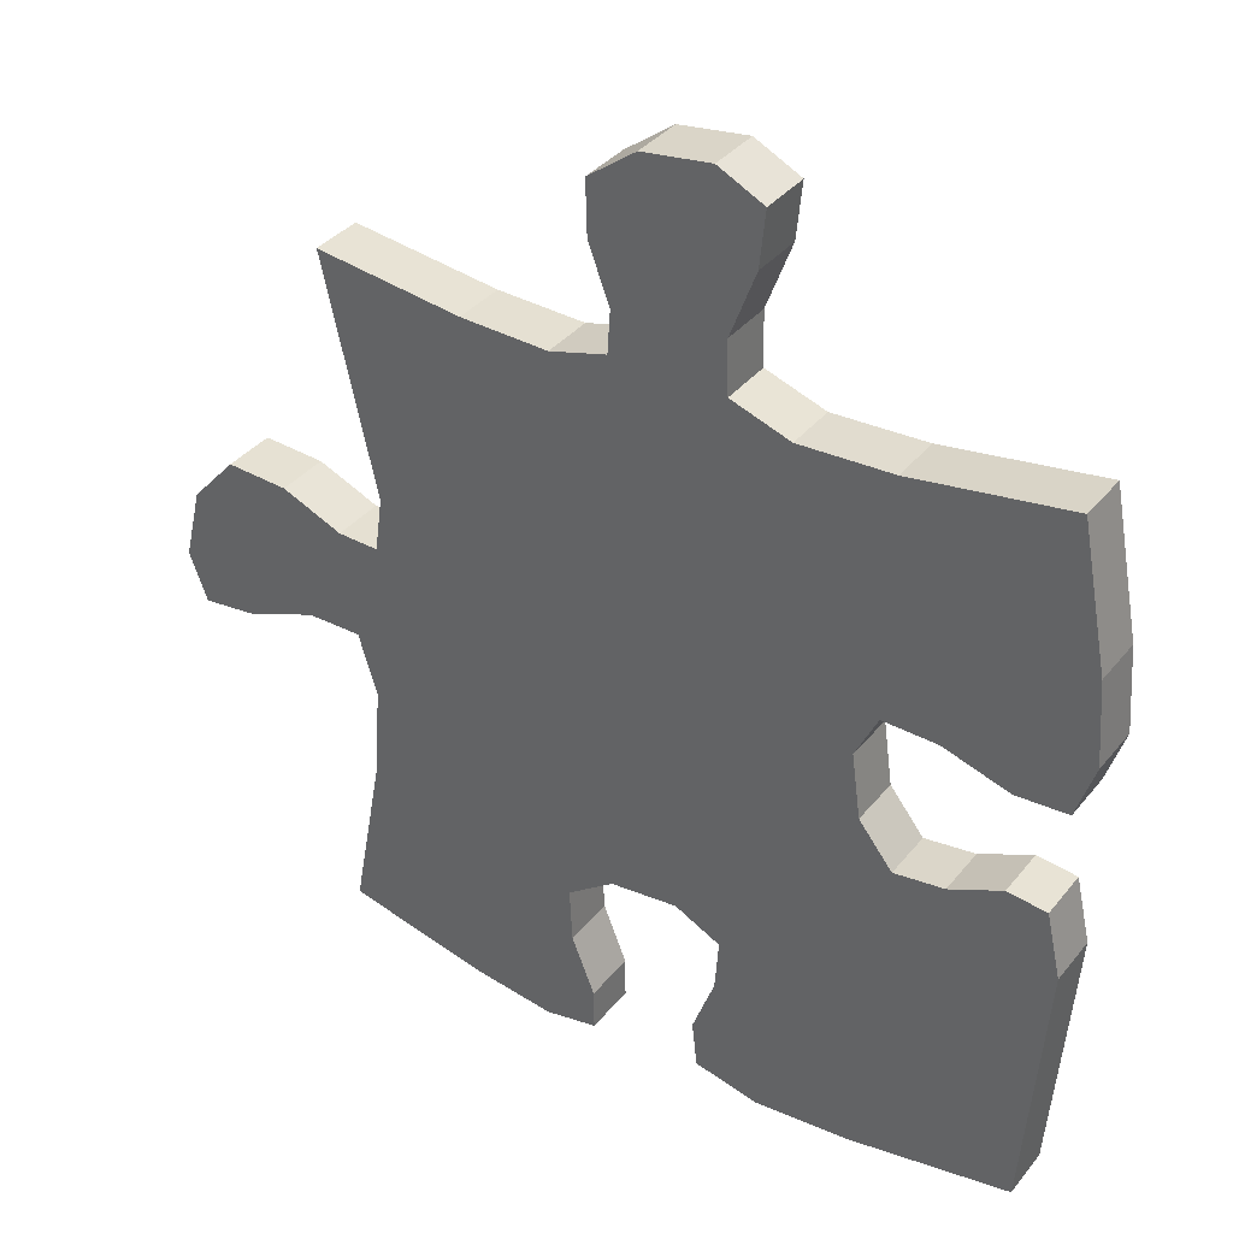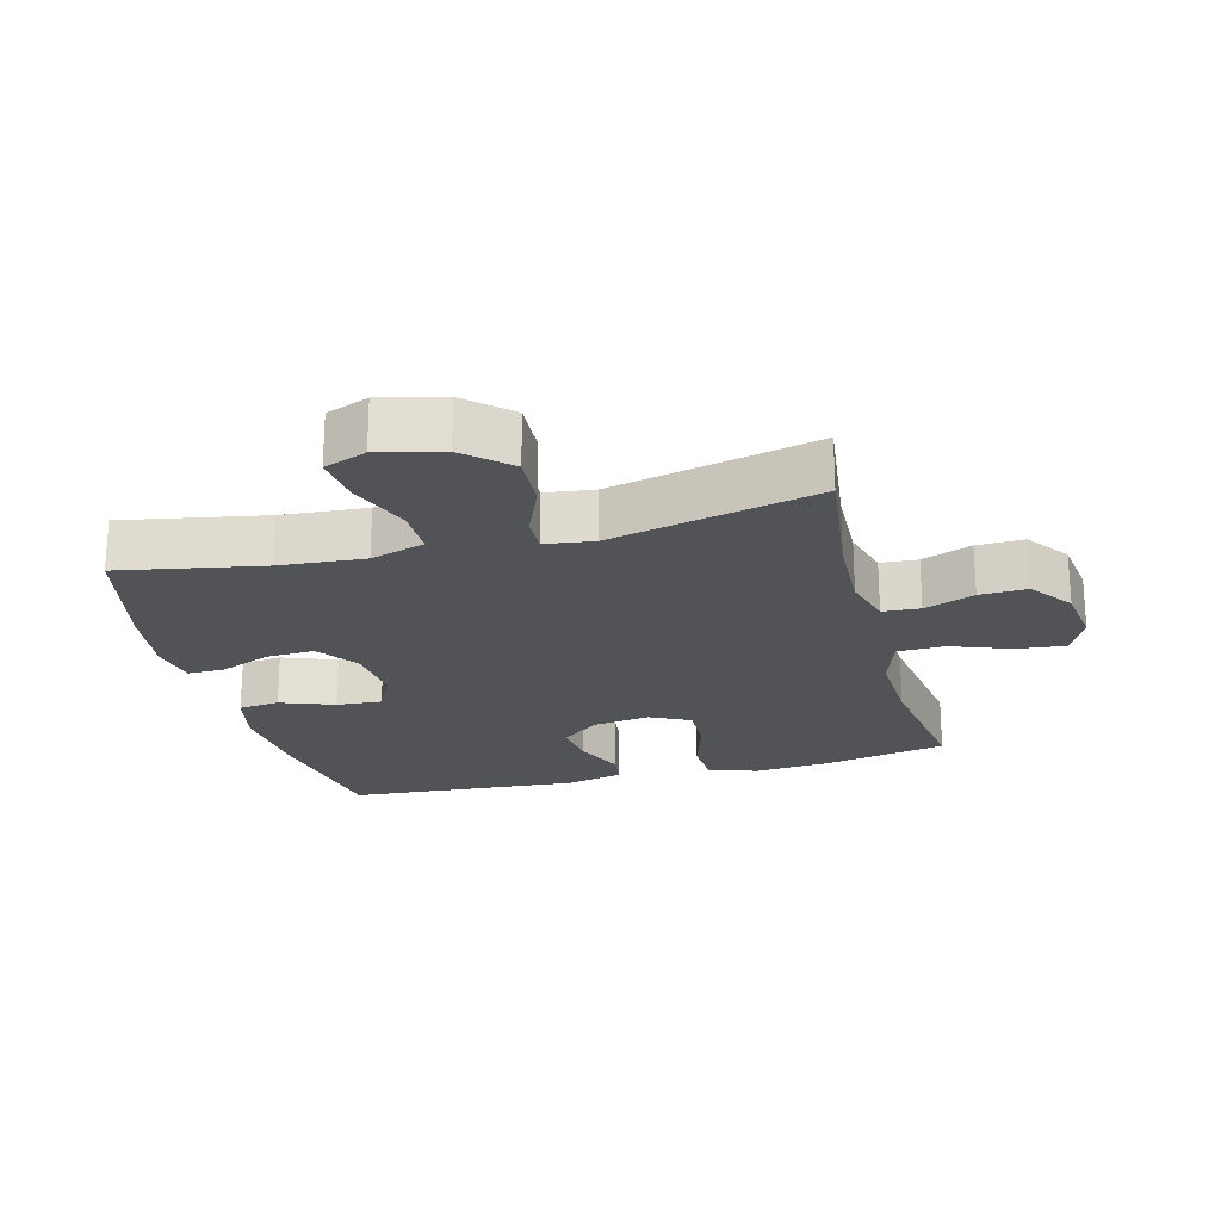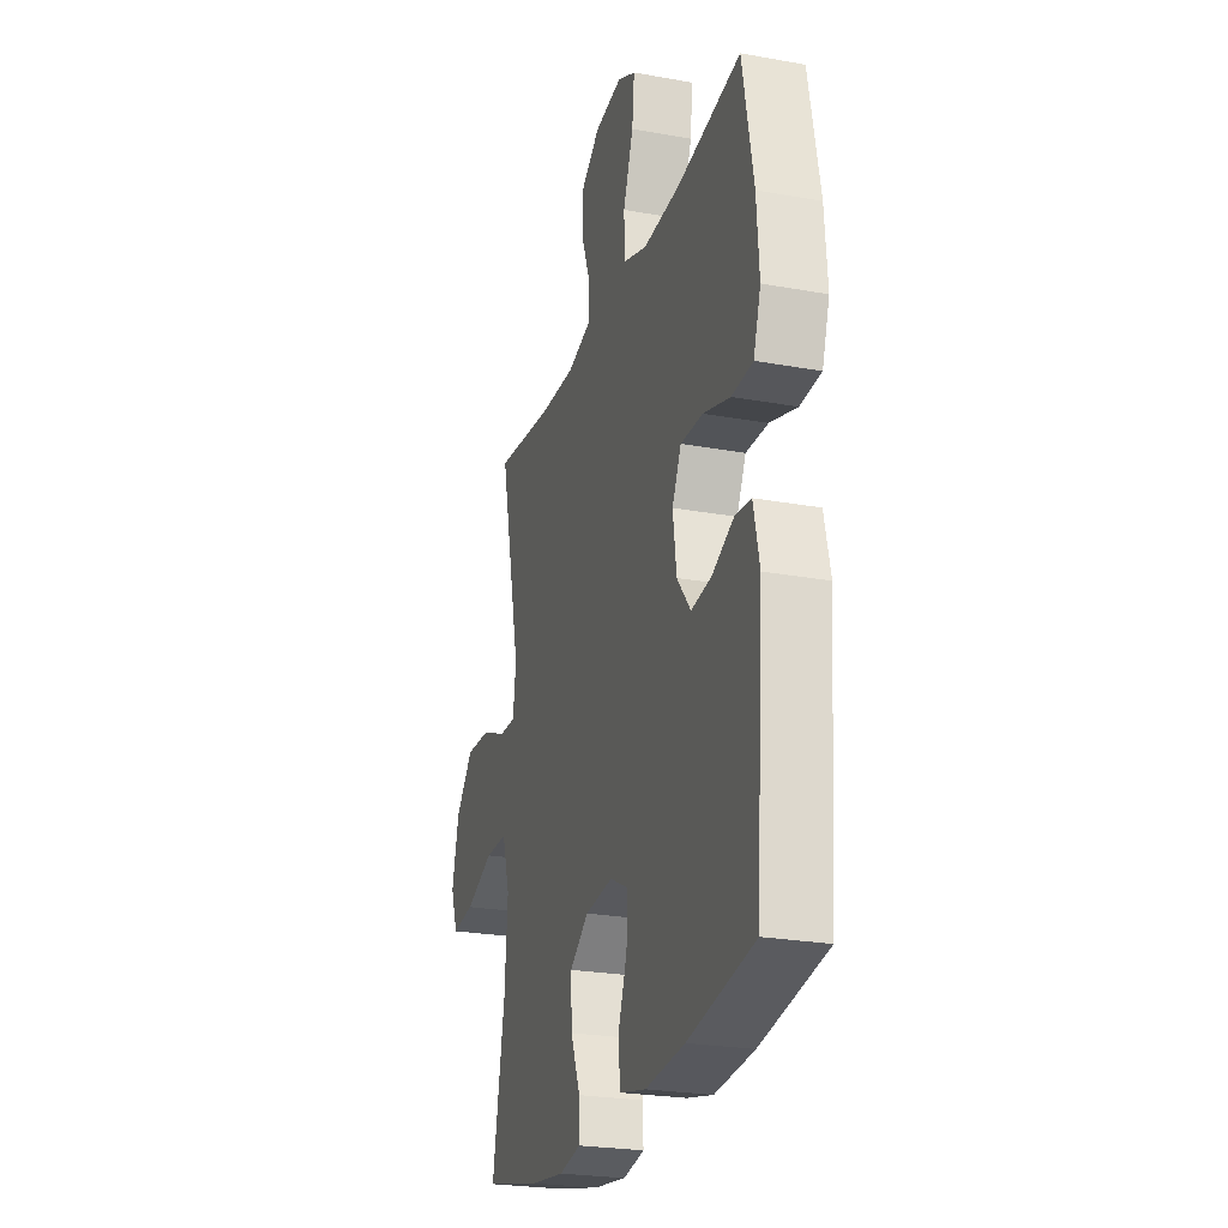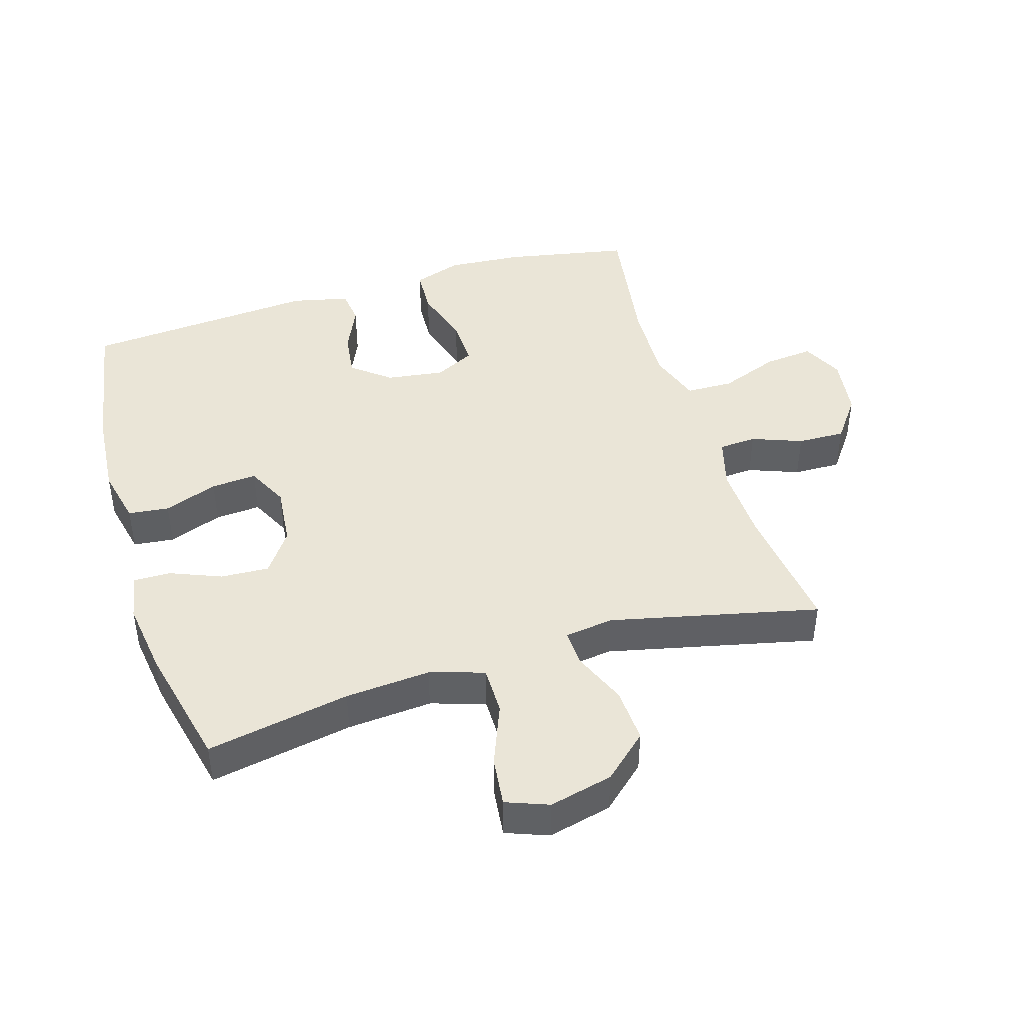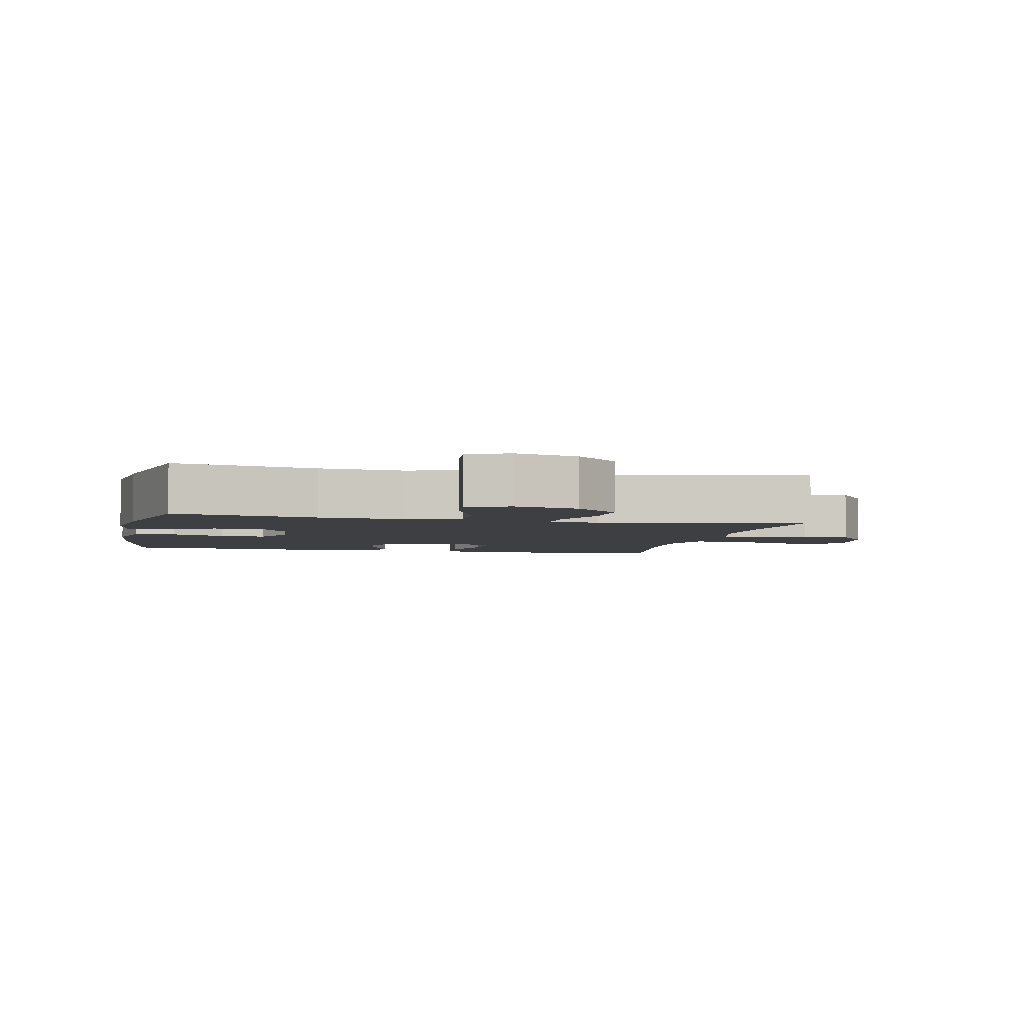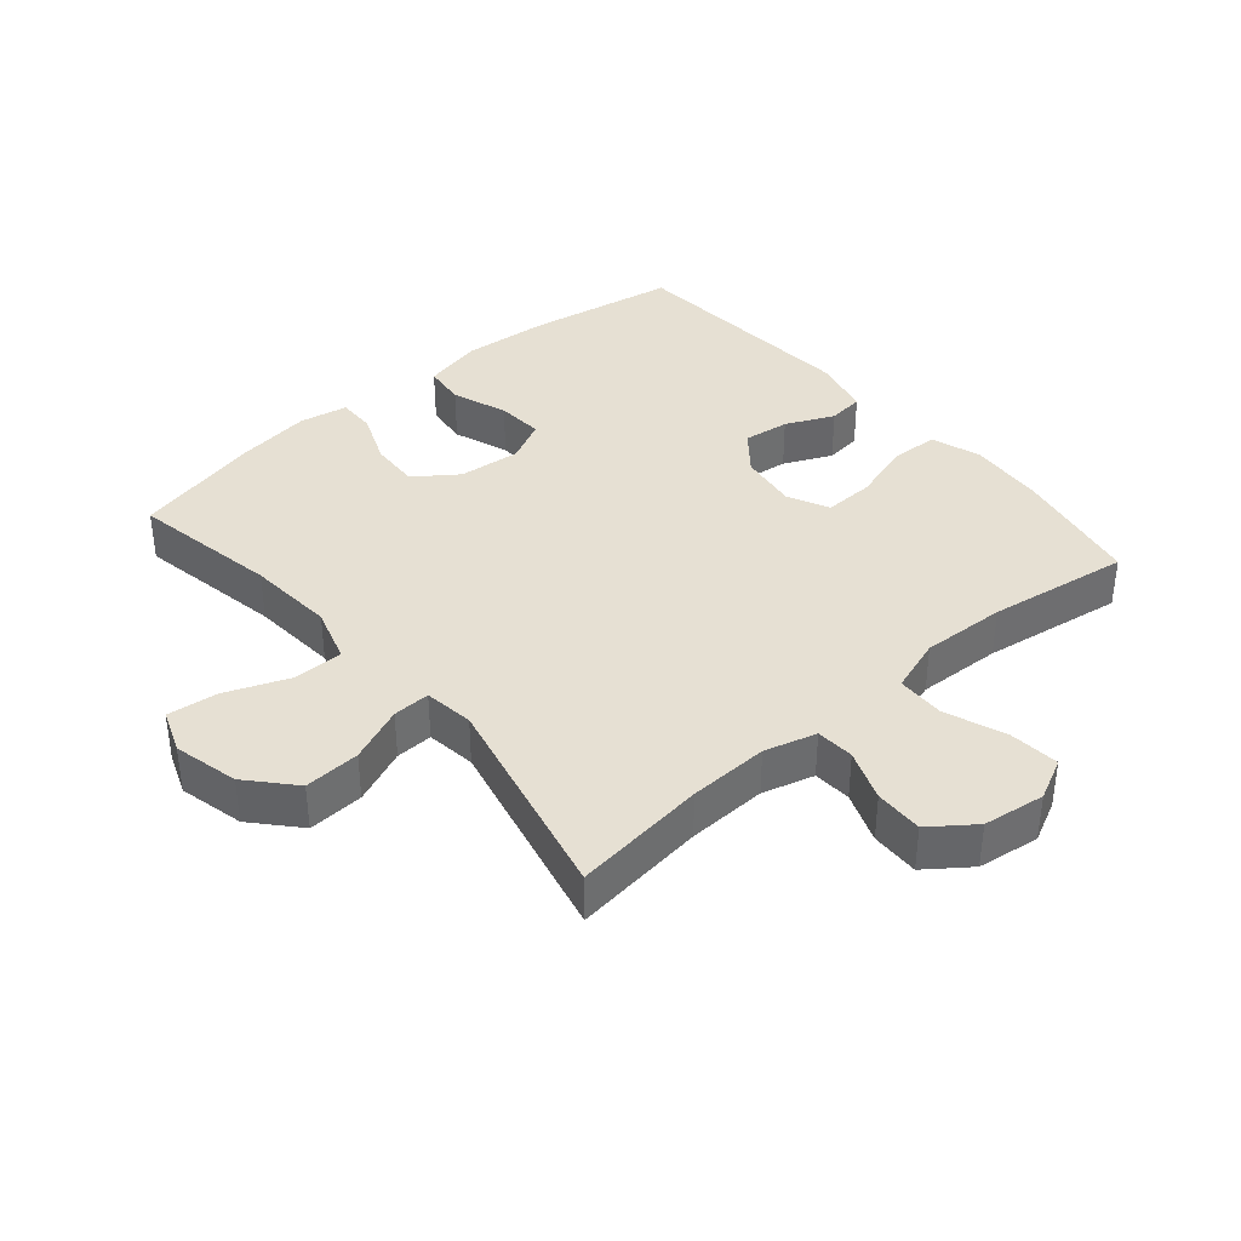
<metadata>
{"format":"obj","ext":"obj","renderer":"f3d","projection":"perspective","resolution":1024,"background":"white","views":[{"elev":36.2,"azim":33.6,"up":"+Z"},{"elev":-22.5,"azim":-75.3,"up":"+Y"},{"elev":-24.6,"azim":73.4,"up":"+Z"},{"elev":44.2,"azim":-106.9,"up":"+Y"},{"elev":-3.9,"azim":-102.0,"up":"+Y"},{"elev":38.4,"azim":-40.4,"up":"+Y"}]}
</metadata>
<code>
o path8574
v 0.3048 0.0375 0.4435
v 0.1744 0.0375 0.4381
v 0.09038 0.0375 0.4666
v 0.08855 0.0375 0.5413
v 0.124 0.0375 0.6356
v 0.1316 0.0375 0.7131
v 0.0675 0.0375 0.7448
v -0.02861 0.0375 0.7318
v -0.09586 0.0375 0.6822
v -0.09382 0.0375 0.607
v -0.06384 0.0375 0.5276
v -0.06764 0.0375 0.4683
v -0.1479 0.0375 0.446
v -0.2714 0.0375 0.4504
v -0.478 0.0375 0.4763
v -0.4033 0.0375 0.1471
v -0.4138 0.0375 0.07001
v -0.4715 0.0375 0.07209
v -0.5576 0.0375 0.1081
v -0.6443 0.0375 0.1129
v -0.7068 0.0375 0.04321
v -0.731 0.0375 -0.05774
v -0.7055 0.0375 -0.1251
v -0.6276 0.0375 -0.1163
v -0.5294 0.0375 -0.07753
v -0.4522 0.0375 -0.07747
v -0.4257 0.0375 -0.1635
v -0.4361 0.0375 -0.2985
v -0.478 0.0375 -0.5256
v -0.2814 0.0375 -0.571
v -0.1647 0.0375 -0.5872
v -0.09065 0.0375 -0.5733
v -0.09127 0.0375 -0.5156
v -0.1241 0.0375 -0.4341
v -0.128 0.0375 -0.3576
v -0.06226 0.0375 -0.3105
v 0.03321 0.0375 -0.3011
v 0.09808 0.0375 -0.3335
v 0.09291 0.0375 -0.4056
v 0.06163 0.0375 -0.4906
v 0.06895 0.0375 -0.5553
v 0.1593 0.0375 -0.5757
v 0.296 0.0375 -0.5646
v 0.5237 0.0375 -0.5256
v 0.5519 0.0375 -0.1574
v 0.5312 0.0375 -0.0664
v 0.4758 0.0375 -0.05985
v 0.4015 0.0375 -0.09346
v 0.3305 0.0375 -0.1025
v 0.2829 0.0375 -0.04281
v 0.2702 0.0375 0.04793
v 0.3015 0.0375 0.1115
v 0.3785 0.0375 0.1091
v 0.472 0.0375 0.08031
v 0.5449 0.0375 0.0839
v 0.5704 0.0375 0.1607
v 0.5616 0.0375 0.2788
v 0.5237 0.0375 0.4763
v 0.3048 -0.0375 0.4435
v 0.1744 -0.0375 0.4381
v 0.09038 -0.0375 0.4666
v 0.08855 -0.0375 0.5413
v 0.124 -0.0375 0.6356
v 0.1316 -0.0375 0.7131
v 0.0675 -0.0375 0.7448
v -0.02861 -0.0375 0.7318
v -0.09586 -0.0375 0.6822
v -0.09382 -0.0375 0.607
v -0.06384 -0.0375 0.5276
v -0.06764 -0.0375 0.4683
v -0.1479 -0.0375 0.446
v -0.2714 -0.0375 0.4504
v -0.478 -0.0375 0.4763
v -0.4033 -0.0375 0.1471
v -0.4138 -0.0375 0.07001
v -0.4715 -0.0375 0.07209
v -0.5576 -0.0375 0.1081
v -0.6443 -0.0375 0.1129
v -0.7068 -0.0375 0.04321
v -0.731 -0.0375 -0.05774
v -0.7055 -0.0375 -0.1251
v -0.6276 -0.0375 -0.1163
v -0.5294 -0.0375 -0.07753
v -0.4522 -0.0375 -0.07747
v -0.4257 -0.0375 -0.1635
v -0.4361 -0.0375 -0.2985
v -0.478 -0.0375 -0.5256
v -0.2814 -0.0375 -0.571
v -0.1647 -0.0375 -0.5872
v -0.09065 -0.0375 -0.5733
v -0.09127 -0.0375 -0.5156
v -0.1241 -0.0375 -0.4341
v -0.128 -0.0375 -0.3576
v -0.06226 -0.0375 -0.3105
v 0.03321 -0.0375 -0.3011
v 0.09808 -0.0375 -0.3335
v 0.09291 -0.0375 -0.4056
v 0.06163 -0.0375 -0.4906
v 0.06895 -0.0375 -0.5553
v 0.1593 -0.0375 -0.5757
v 0.296 -0.0375 -0.5646
v 0.5237 -0.0375 -0.5256
v 0.5519 -0.0375 -0.1574
v 0.5312 -0.0375 -0.0664
v 0.4758 -0.0375 -0.05985
v 0.4015 -0.0375 -0.09346
v 0.3305 -0.0375 -0.1025
v 0.2829 -0.0375 -0.04281
v 0.2702 -0.0375 0.04793
v 0.3015 -0.0375 0.1115
v 0.3785 -0.0375 0.1091
v 0.472 -0.0375 0.08031
v 0.5449 -0.0375 0.0839
v 0.5704 -0.0375 0.1607
v 0.5616 -0.0375 0.2788
v 0.5237 -0.0375 0.4763
v -0.7068 0.0375 0.04321
v -0.731 0.0375 -0.05774
v -0.7055 0.0375 -0.1251
v -0.7055 0.0375 -0.1251
v -0.6443 0.0375 0.1129
v -0.6276 0.0375 -0.1163
v -0.5576 0.0375 0.1081
v -0.5294 0.0375 -0.07753
v -0.4715 0.0375 0.07209
v -0.4522 0.0375 -0.07747
v -0.4522 0.0375 -0.07747
v -0.4138 0.0375 0.07001
v -0.4138 0.0375 0.07001
v -0.4361 0.0375 -0.2985
v -0.478 0.0375 -0.5256
v -0.478 0.0375 -0.5256
v -0.4257 0.0375 -0.1635
v -0.478 0.0375 0.4763
v -0.478 0.0375 0.4763
v -0.4033 0.0375 0.1471
v -0.2814 0.0375 -0.571
v -0.2714 0.0375 0.4504
v -0.1647 0.0375 -0.5872
v -0.1479 0.0375 0.446
v -0.1241 0.0375 -0.4341
v -0.128 0.0375 -0.3576
v -0.09065 0.0375 -0.5733
v -0.09065 0.0375 -0.5733
v -0.06764 0.0375 0.4683
v -0.06764 0.0375 0.4683
v -0.06226 0.0375 -0.3105
v -0.09127 0.0375 -0.5156
v -0.02861 0.0375 0.7318
v -0.09586 0.0375 0.6822
v -0.09382 0.0375 0.607
v -0.06384 0.0375 0.5276
v 0.03321 0.0375 -0.3011
v 0.0675 0.0375 0.7448
v 0.09808 0.0375 -0.3335
v 0.09808 0.0375 -0.3335
v 0.09291 0.0375 -0.4056
v 0.06163 0.0375 -0.4906
v 0.06895 0.0375 -0.5553
v 0.06895 0.0375 -0.5553
v 0.1316 0.0375 0.7131
v 0.1316 0.0375 0.7131
v 0.1593 0.0375 -0.5757
v 0.124 0.0375 0.6356
v 0.08855 0.0375 0.5413
v 0.09038 0.0375 0.4666
v 0.09038 0.0375 0.4666
v 0.1744 0.0375 0.4381
v 0.296 0.0375 -0.5646
v 0.3048 0.0375 0.4435
v 0.2702 0.0375 0.04793
v 0.3015 0.0375 0.1115
v 0.3015 0.0375 0.1115
v 0.2829 0.0375 -0.04281
v 0.3305 0.0375 -0.1025
v 0.3785 0.0375 0.1091
v 0.4015 0.0375 -0.09346
v 0.472 0.0375 0.08031
v 0.4758 0.0375 -0.05985
v 0.5449 0.0375 0.0839
v 0.5449 0.0375 0.0839
v 0.5312 0.0375 -0.0664
v 0.5312 0.0375 -0.0664
v 0.5237 0.0375 -0.5256
v 0.5237 0.0375 -0.5256
v 0.5237 0.0375 0.4763
v 0.5237 0.0375 0.4763
v 0.5519 0.0375 -0.1574
v 0.5616 0.0375 0.2788
v 0.5704 0.0375 0.1607
v -0.7068 -0.0375 0.04321
v -0.731 -0.0375 -0.05774
v -0.7055 -0.0375 -0.1251
v -0.7055 -0.0375 -0.1251
v -0.6443 -0.0375 0.1129
v -0.6276 -0.0375 -0.1163
v -0.5576 -0.0375 0.1081
v -0.5294 -0.0375 -0.07753
v -0.4715 -0.0375 0.07209
v -0.4522 -0.0375 -0.07747
v -0.4522 -0.0375 -0.07747
v -0.4138 -0.0375 0.07001
v -0.4138 -0.0375 0.07001
v -0.4361 -0.0375 -0.2985
v -0.478 -0.0375 -0.5256
v -0.478 -0.0375 -0.5256
v -0.4257 -0.0375 -0.1635
v -0.478 -0.0375 0.4763
v -0.478 -0.0375 0.4763
v -0.4033 -0.0375 0.1471
v -0.2814 -0.0375 -0.571
v -0.2714 -0.0375 0.4504
v -0.1647 -0.0375 -0.5872
v -0.1479 -0.0375 0.446
v -0.1241 -0.0375 -0.4341
v -0.128 -0.0375 -0.3576
v -0.09065 -0.0375 -0.5733
v -0.09065 -0.0375 -0.5733
v -0.06764 -0.0375 0.4683
v -0.06764 -0.0375 0.4683
v -0.06226 -0.0375 -0.3105
v -0.09127 -0.0375 -0.5156
v -0.02861 -0.0375 0.7318
v -0.09586 -0.0375 0.6822
v -0.09382 -0.0375 0.607
v -0.06384 -0.0375 0.5276
v 0.03321 -0.0375 -0.3011
v 0.0675 -0.0375 0.7448
v 0.09808 -0.0375 -0.3335
v 0.09808 -0.0375 -0.3335
v 0.09291 -0.0375 -0.4056
v 0.06163 -0.0375 -0.4906
v 0.06895 -0.0375 -0.5553
v 0.06895 -0.0375 -0.5553
v 0.1316 -0.0375 0.7131
v 0.1316 -0.0375 0.7131
v 0.1593 -0.0375 -0.5757
v 0.124 -0.0375 0.6356
v 0.08855 -0.0375 0.5413
v 0.09038 -0.0375 0.4666
v 0.09038 -0.0375 0.4666
v 0.1744 -0.0375 0.4381
v 0.296 -0.0375 -0.5646
v 0.3048 -0.0375 0.4435
v 0.2702 -0.0375 0.04793
v 0.3015 -0.0375 0.1115
v 0.3015 -0.0375 0.1115
v 0.2829 -0.0375 -0.04281
v 0.3305 -0.0375 -0.1025
v 0.3785 -0.0375 0.1091
v 0.4015 -0.0375 -0.09346
v 0.472 -0.0375 0.08031
v 0.4758 -0.0375 -0.05985
v 0.5449 -0.0375 0.0839
v 0.5449 -0.0375 0.0839
v 0.5312 -0.0375 -0.0664
v 0.5312 -0.0375 -0.0664
v 0.5237 -0.0375 -0.5256
v 0.5237 -0.0375 -0.5256
v 0.5237 -0.0375 0.4763
v 0.5237 -0.0375 0.4763
v 0.5519 -0.0375 -0.1574
v 0.5616 -0.0375 0.2788
v 0.5704 -0.0375 0.1607
f 211 216 204
f 207 216 221
f 233 237 232
f 214 245 219
f 191 192 196
f 249 229 243
f 228 238 235
f 245 246 240
f 210 245 214
f 215 213 222
f 213 215 211
f 211 204 205
f 191 198 197
f 263 250 264
f 217 222 213
f 196 192 193
f 204 216 207
f 221 227 245
f 223 238 228
f 226 239 225
f 210 214 212
f 244 263 260
f 243 231 237
f 232 237 231
f 264 250 252
f 225 223 224
f 202 245 210
f 253 262 256
f 244 250 263
f 251 262 253
f 200 199 198
f 264 252 254
f 240 246 242
f 244 246 250
f 197 198 199
f 210 212 208
f 207 221 202
f 216 211 215
f 242 246 244
f 231 243 229
f 258 249 243
f 207 202 200
f 199 200 202
f 219 245 240
f 227 248 245
f 219 240 226
f 240 239 226
f 229 248 227
f 248 229 249
f 262 249 258
f 262 251 249
f 225 238 223
f 221 245 202
f 198 191 196
f 239 238 225
f 191 197 195
f 21 22 80 79
f 22 120 194 80
f 20 21 79 78
f 23 24 82 81
f 19 20 78 77
f 24 25 83 82
f 18 19 77 76
f 25 127 201 83
f 129 18 76 203
f 28 132 206 86
f 26 27 85 84
f 27 28 86 85
f 135 16 74 209
f 16 17 75 74
f 29 30 88 87
f 14 15 73 72
f 30 31 89 88
f 13 14 72 71
f 34 35 93 92
f 31 144 218 89
f 146 13 71 220
f 35 36 94 93
f 33 34 92 91
f 32 33 91 90
f 8 9 67 66
f 9 10 68 67
f 10 11 69 68
f 11 12 70 69
f 36 37 95 94
f 7 8 66 65
f 37 156 230 95
f 39 40 98 97
f 40 160 234 98
f 162 7 65 236
f 41 42 100 99
f 5 6 64 63
f 4 5 63 62
f 167 4 62 241
f 2 3 61 60
f 38 39 97 96
f 42 43 101 100
f 1 2 60 59
f 51 173 247 109
f 50 51 109 108
f 49 50 108 107
f 52 53 111 110
f 48 49 107 106
f 53 54 112 111
f 47 48 106 105
f 54 181 255 112
f 183 47 105 257
f 43 185 259 101
f 187 1 59 261
f 45 46 104 103
f 44 45 103 102
f 57 58 116 115
f 56 57 115 114
f 55 56 114 113
f 137 130 142
f 133 147 142
f 159 158 163
f 140 145 171
f 117 122 118
f 175 169 155
f 154 161 164
f 171 166 172
f 136 140 171
f 141 148 139
f 139 137 141
f 137 131 130
f 117 123 124
f 189 190 176
f 143 139 148
f 122 119 118
f 130 133 142
f 147 171 153
f 149 154 164
f 152 151 165
f 136 138 140
f 170 186 189
f 169 163 157
f 158 157 163
f 190 178 176
f 151 150 149
f 128 136 171
f 179 182 188
f 170 189 176
f 177 179 188
f 126 124 125
f 190 180 178
f 166 168 172
f 170 176 172
f 123 125 124
f 136 134 138
f 133 128 147
f 142 141 137
f 168 170 172
f 157 155 169
f 184 169 175
f 133 126 128
f 125 128 126
f 145 166 171
f 153 171 174
f 145 152 166
f 166 152 165
f 155 153 174
f 174 175 155
f 188 184 175
f 188 175 177
f 151 149 164
f 147 128 171
f 124 122 117
f 165 151 164
f 117 121 123

</code>
